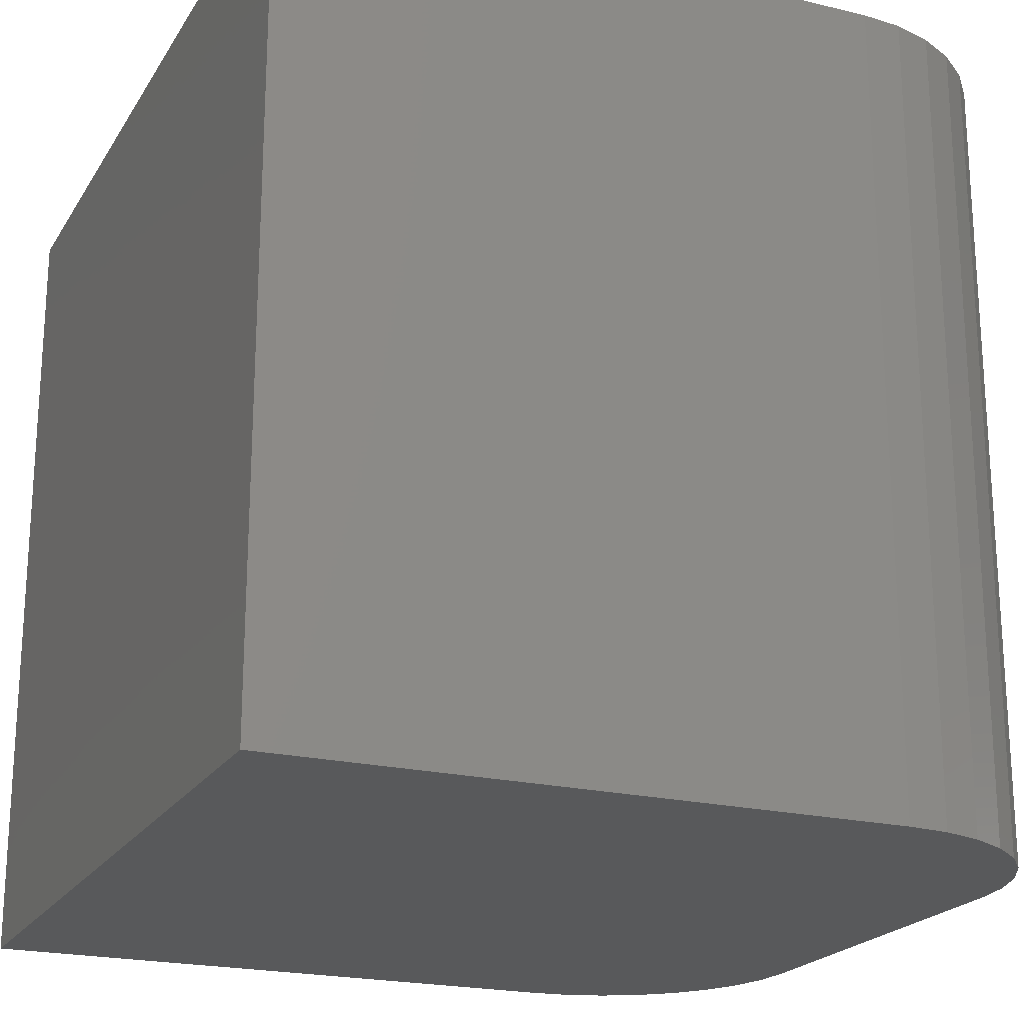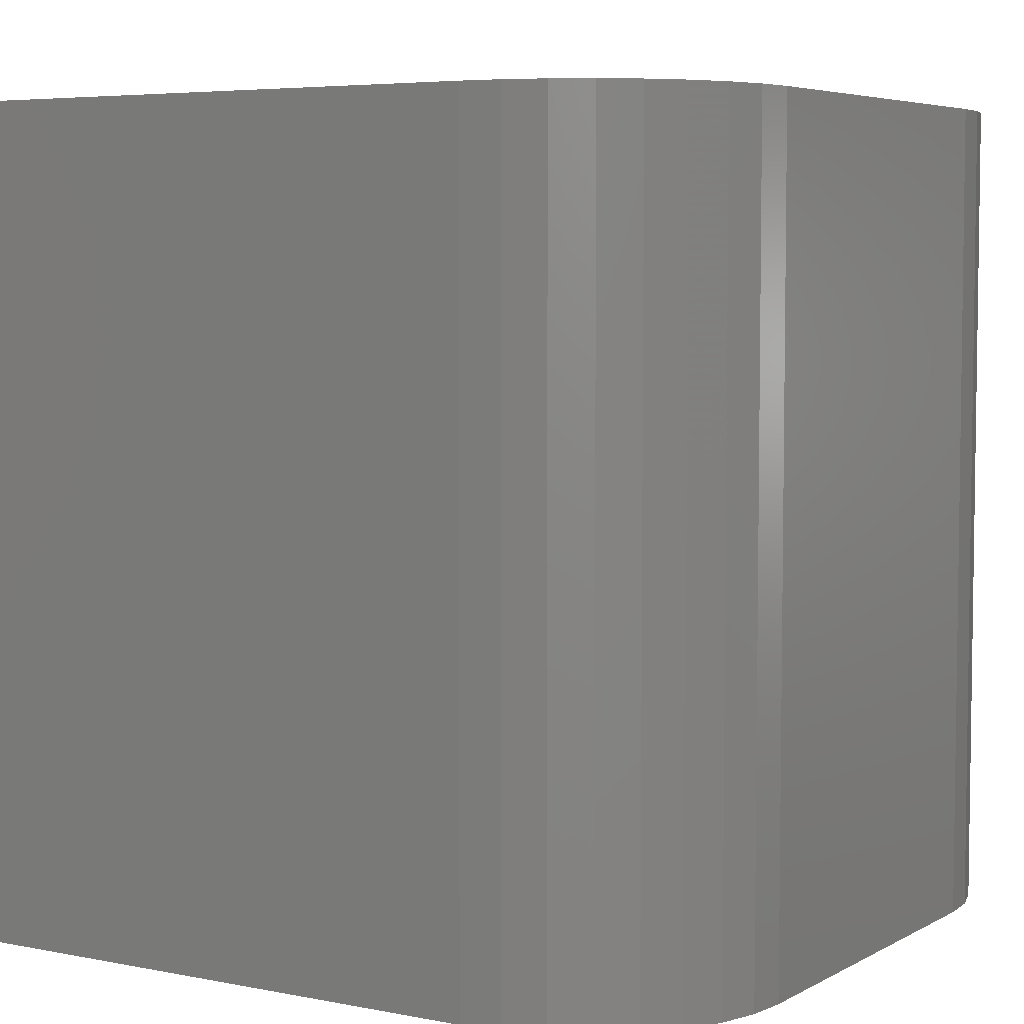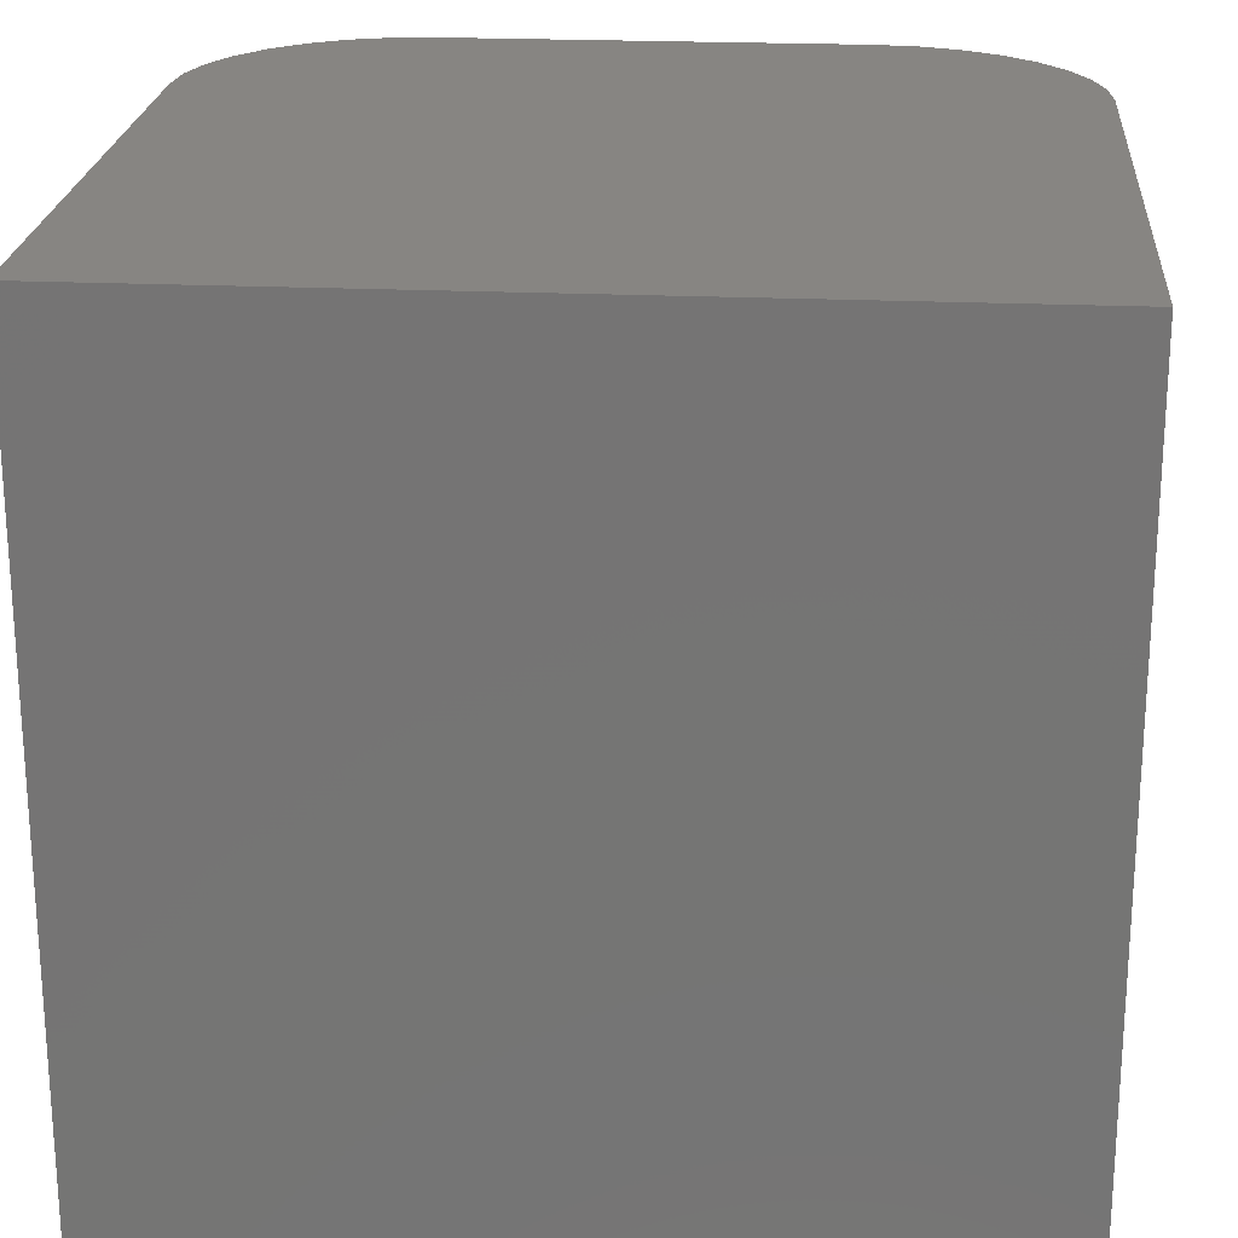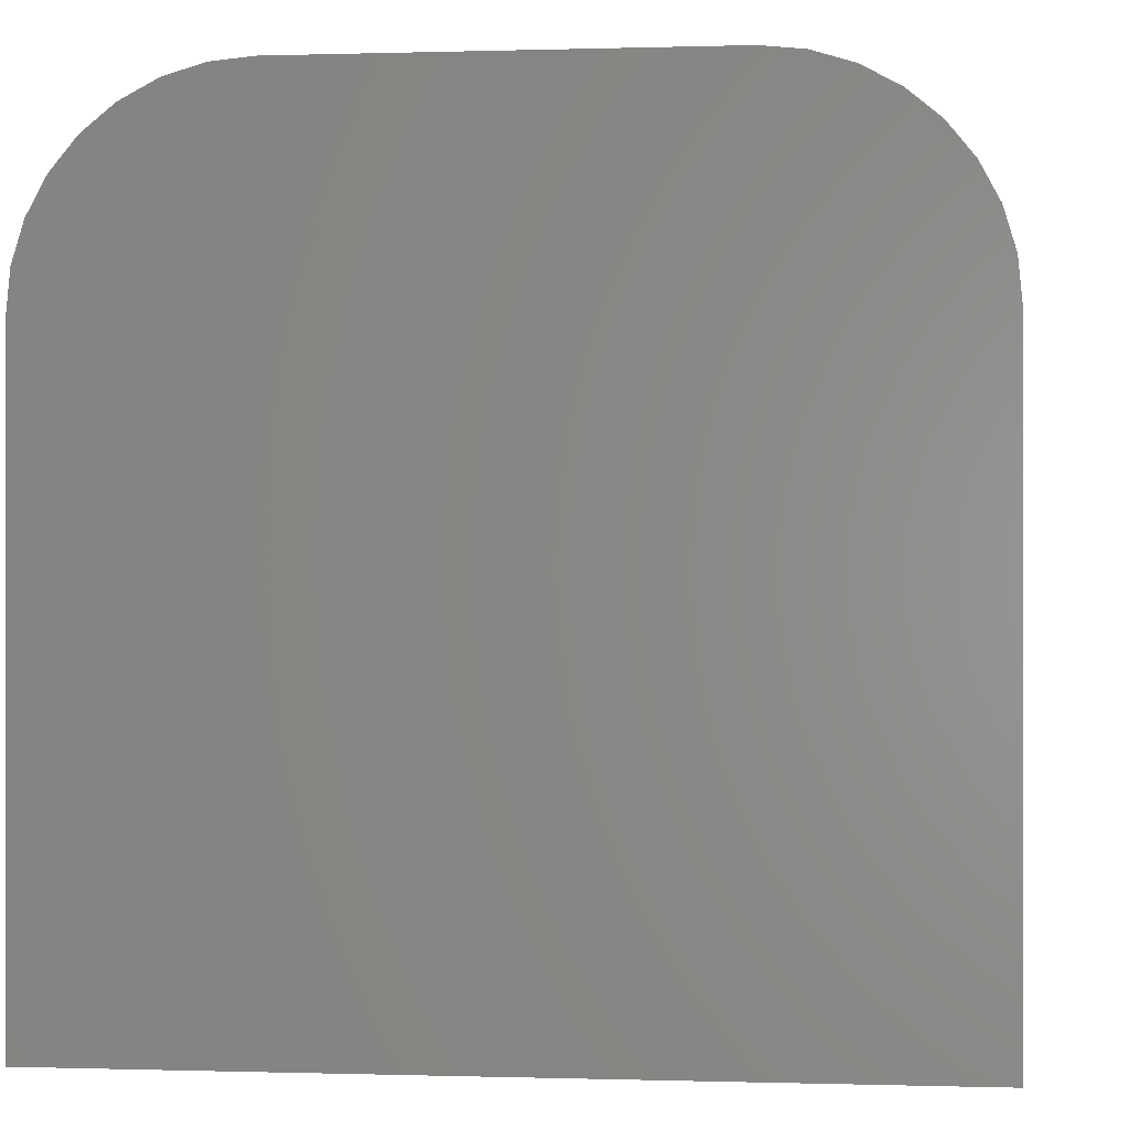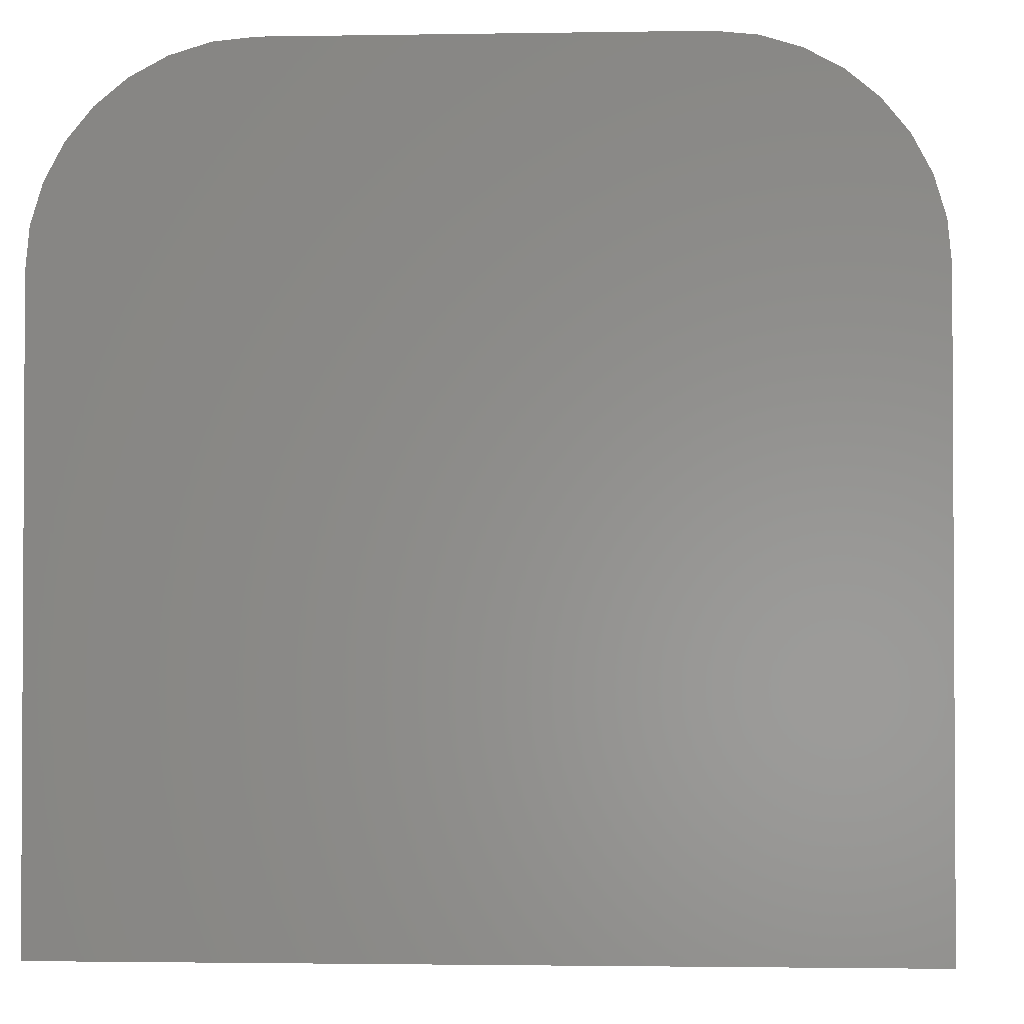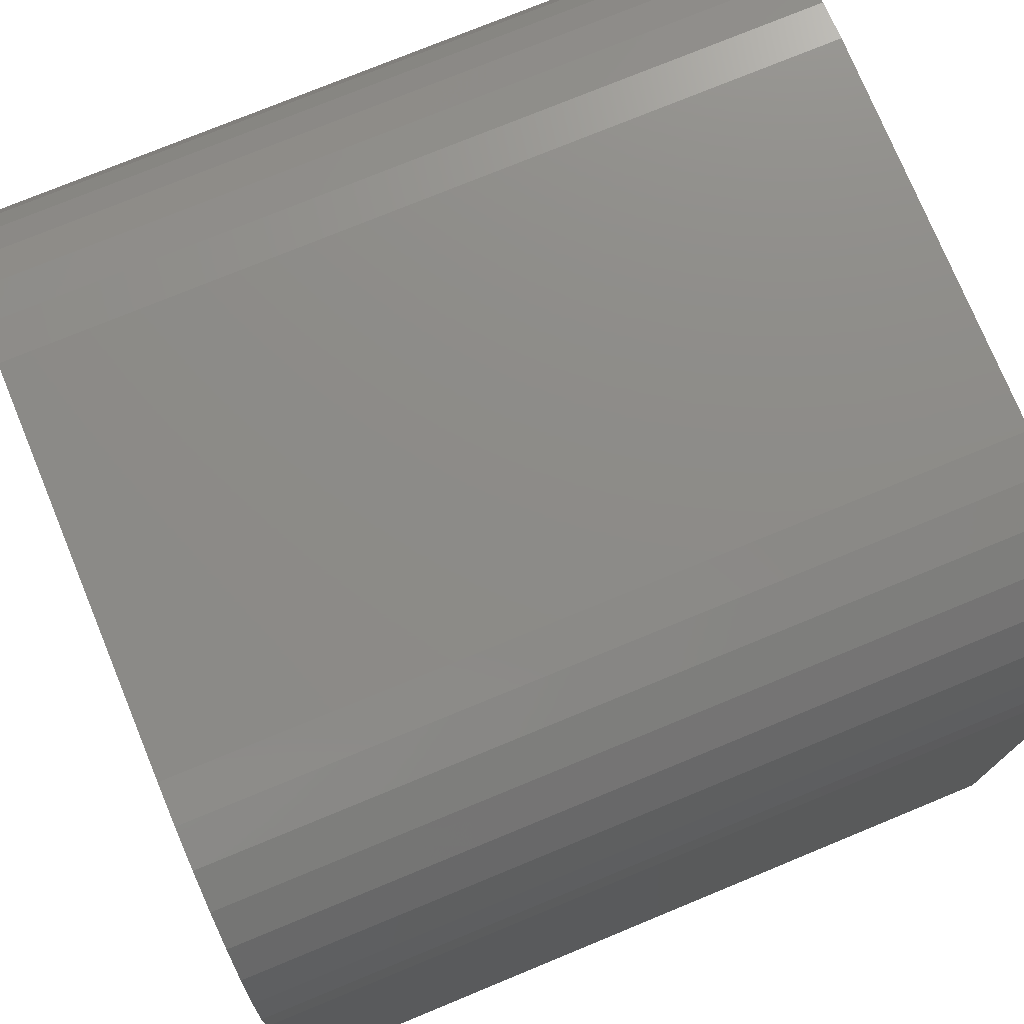
<metadata>
{"format":"stl","ext":"stl","renderer":"f3d","projection":"perspective","resolution":1024,"background":"white","views":[{"elev":-21.2,"azim":-113.3,"up":"+Y"},{"elev":5.3,"azim":-58.0,"up":"+Y"},{"elev":22.3,"azim":-175.5,"up":"+Y"},{"elev":-0.1,"azim":-173.2,"up":"+Z"},{"elev":-1.9,"azim":-176.5,"up":"+Z"},{"elev":75.6,"azim":67.6,"up":"+Z"}]}
</metadata>
<code>
# stl→obj: 40 verts, 76 faces
v -0.1328 -0.2734 0.5547
v 0.1406 -0.2734 0.5547
v -0.1328 0.2812 0.5547
v 0.1406 0.2812 0.5547
v 0.1681 0.2812 0.552
v -0.1602 0.2812 0.552
v 0.1944 0.2812 0.544
v 0.2812 0.2812 0
v -0.2734 0.2812 0
v 0.2812 0.2812 0.4141
v -0.2734 0.2812 0.4141
v 0.2785 0.2812 0.4415
v -0.2707 0.2812 0.4415
v 0.2705 0.2812 0.4679
v -0.2627 0.2812 0.4679
v 0.2576 0.2812 0.4922
v -0.2497 0.2812 0.4922
v 0.2401 0.2812 0.5135
v -0.2322 0.2812 0.5135
v 0.2188 0.2812 0.531
v -0.2109 0.2812 0.531
v -0.1866 0.2812 0.544
v -0.1602 -0.2734 0.552
v 0.1681 -0.2734 0.552
v -0.1866 -0.2734 0.544
v -0.2734 -0.2734 0
v 0.2812 -0.2734 0
v -0.2734 -0.2734 0.4141
v 0.2812 -0.2734 0.4141
v -0.2707 -0.2734 0.4415
v 0.2785 -0.2734 0.4415
v -0.2627 -0.2734 0.4679
v 0.2705 -0.2734 0.4679
v -0.2497 -0.2734 0.4922
v 0.2576 -0.2734 0.4922
v -0.2322 -0.2734 0.5135
v 0.2401 -0.2734 0.5135
v -0.2109 -0.2734 0.531
v 0.2188 -0.2734 0.531
v 0.1944 -0.2734 0.544
f 1 2 3
f 3 2 4
f 3 5 6
f 3 4 5
f 6 5 7
f 8 9 10
f 10 9 11
f 10 11 12
f 12 11 13
f 12 13 14
f 14 13 15
f 14 15 16
f 16 15 17
f 16 17 18
f 18 17 19
f 18 19 20
f 20 19 21
f 20 21 7
f 7 21 22
f 7 22 6
f 2 23 24
f 2 1 23
f 24 23 25
f 26 27 28
f 28 27 29
f 28 29 30
f 30 29 31
f 30 31 32
f 32 31 33
f 32 33 34
f 34 33 35
f 34 35 36
f 36 35 37
f 36 37 38
f 38 37 39
f 38 39 25
f 25 39 40
f 25 40 24
f 27 8 29
f 29 8 10
f 29 10 31
f 31 10 12
f 31 12 33
f 33 12 14
f 33 14 35
f 35 14 16
f 35 16 37
f 37 16 18
f 37 18 39
f 39 18 20
f 39 20 40
f 40 20 7
f 40 7 24
f 24 7 5
f 24 5 2
f 2 5 4
f 9 26 11
f 11 26 28
f 11 28 13
f 13 28 30
f 13 30 15
f 15 30 32
f 15 32 17
f 17 32 34
f 17 34 19
f 19 34 36
f 19 36 21
f 21 36 38
f 21 38 22
f 22 38 25
f 22 25 6
f 6 25 23
f 6 23 3
f 3 23 1
f 26 9 27
f 27 9 8

</code>
